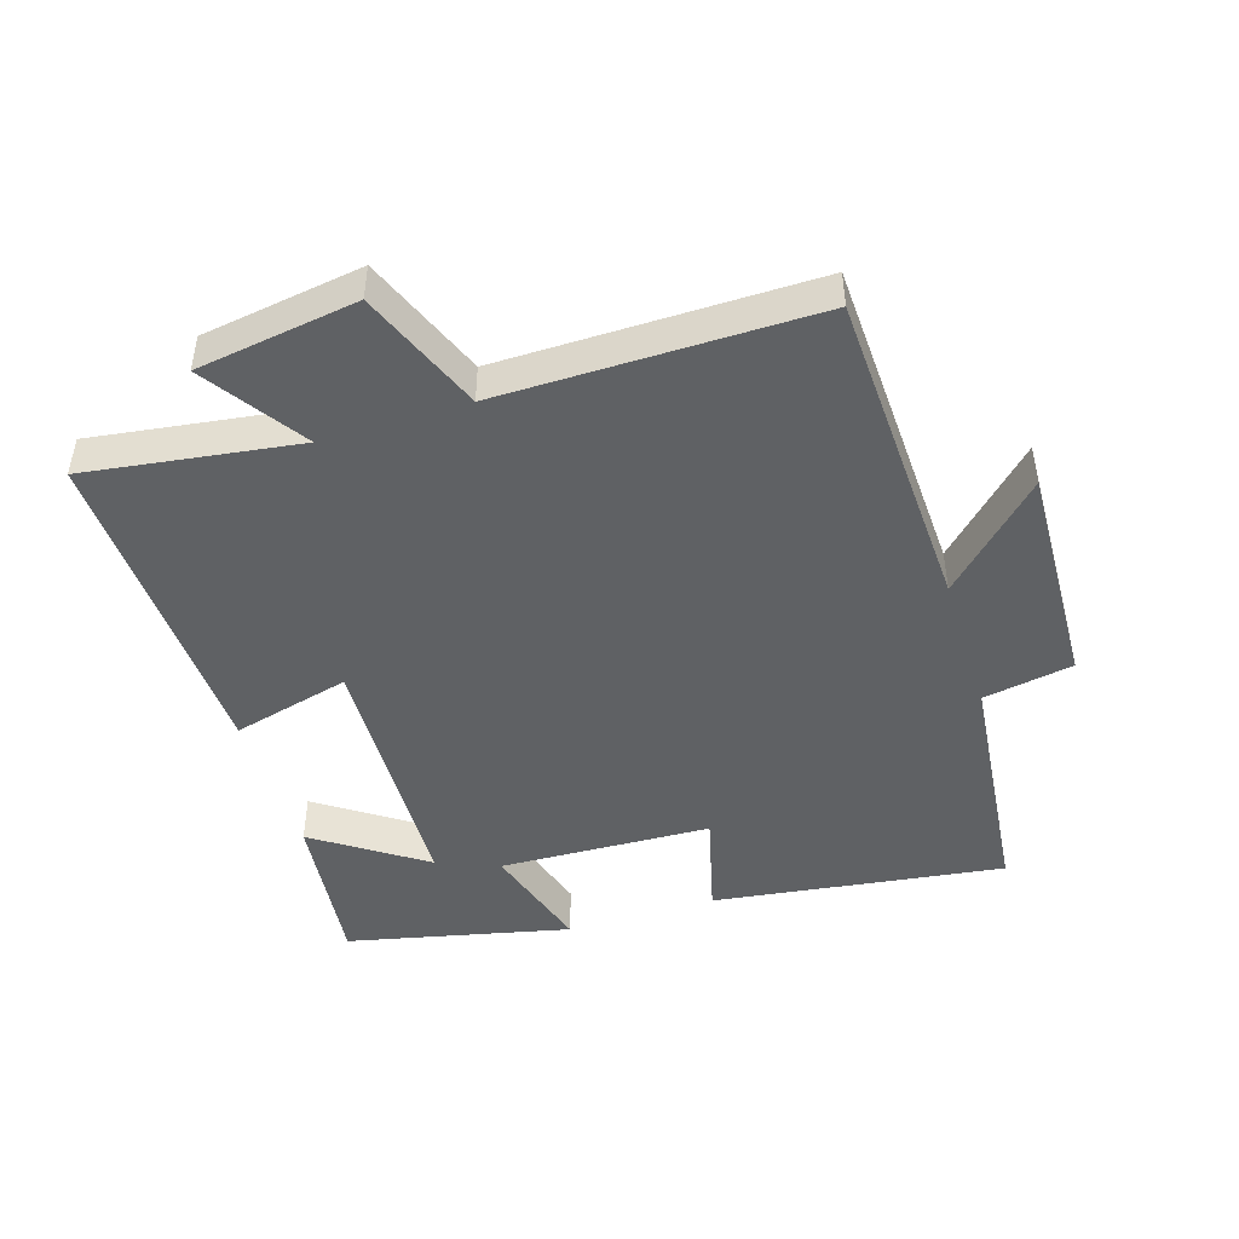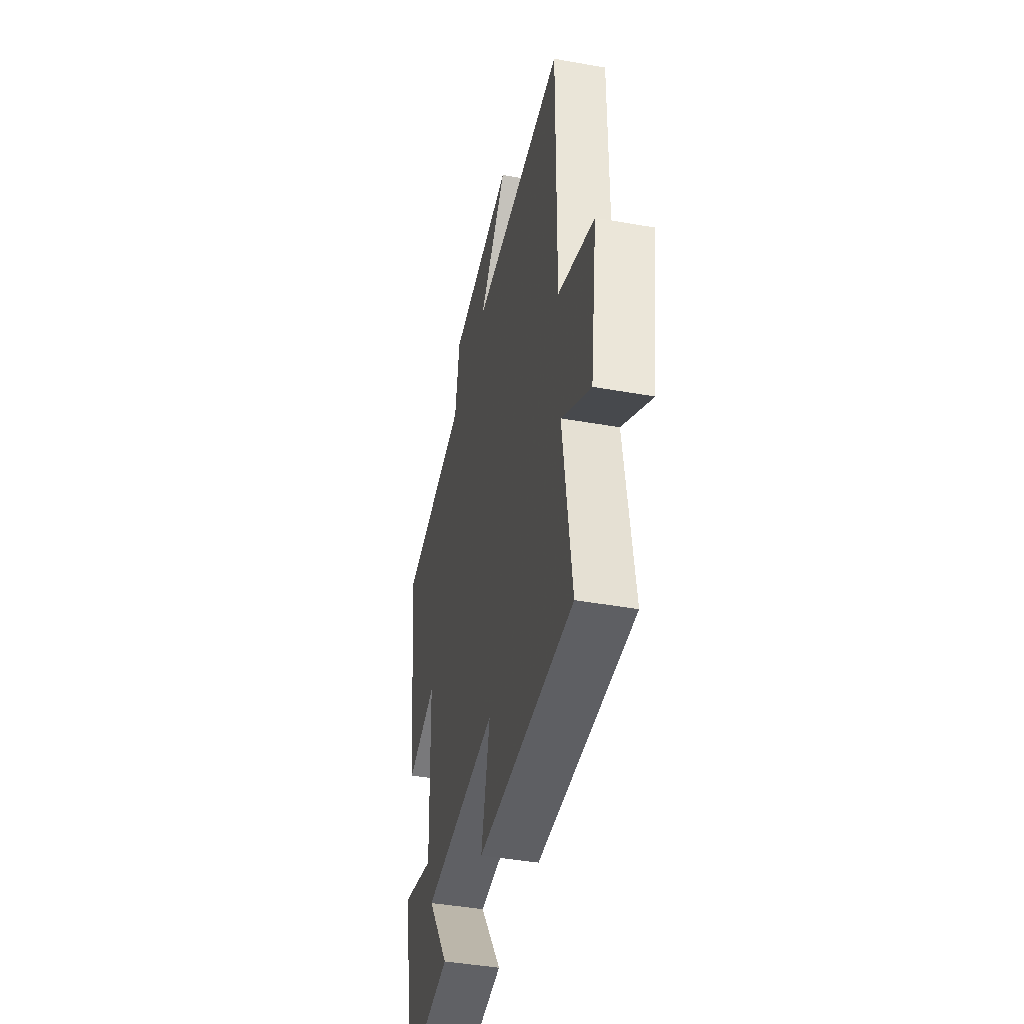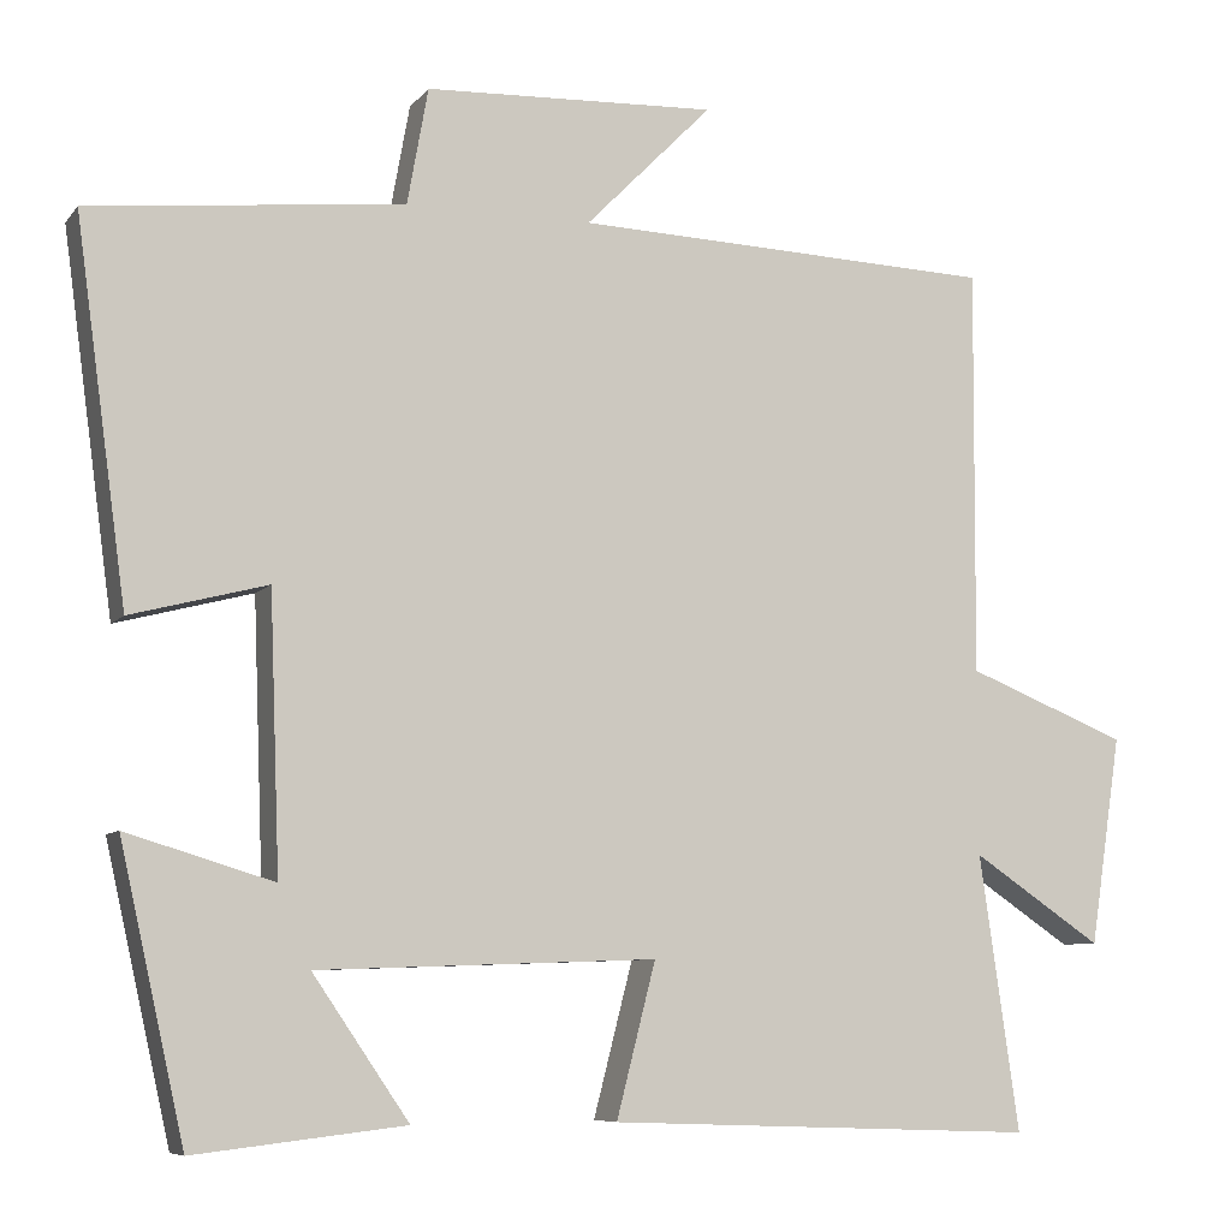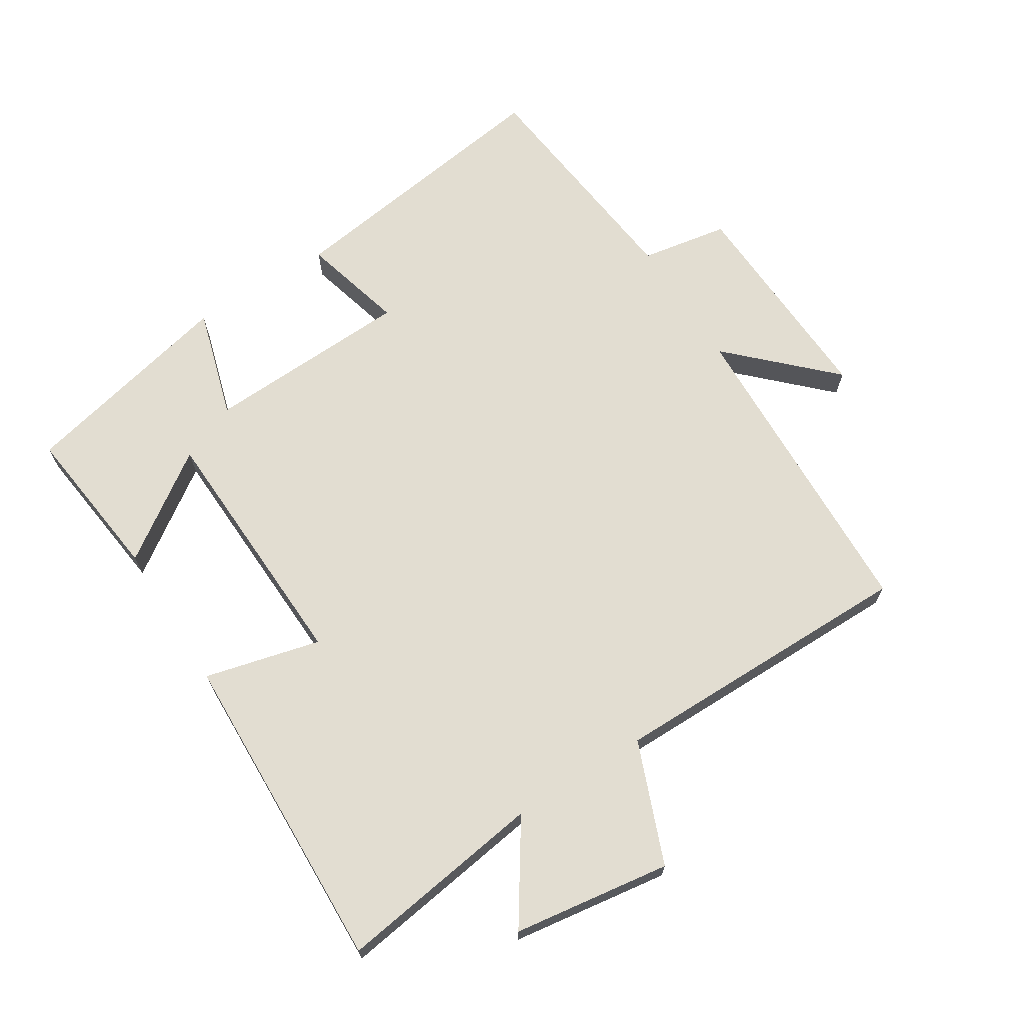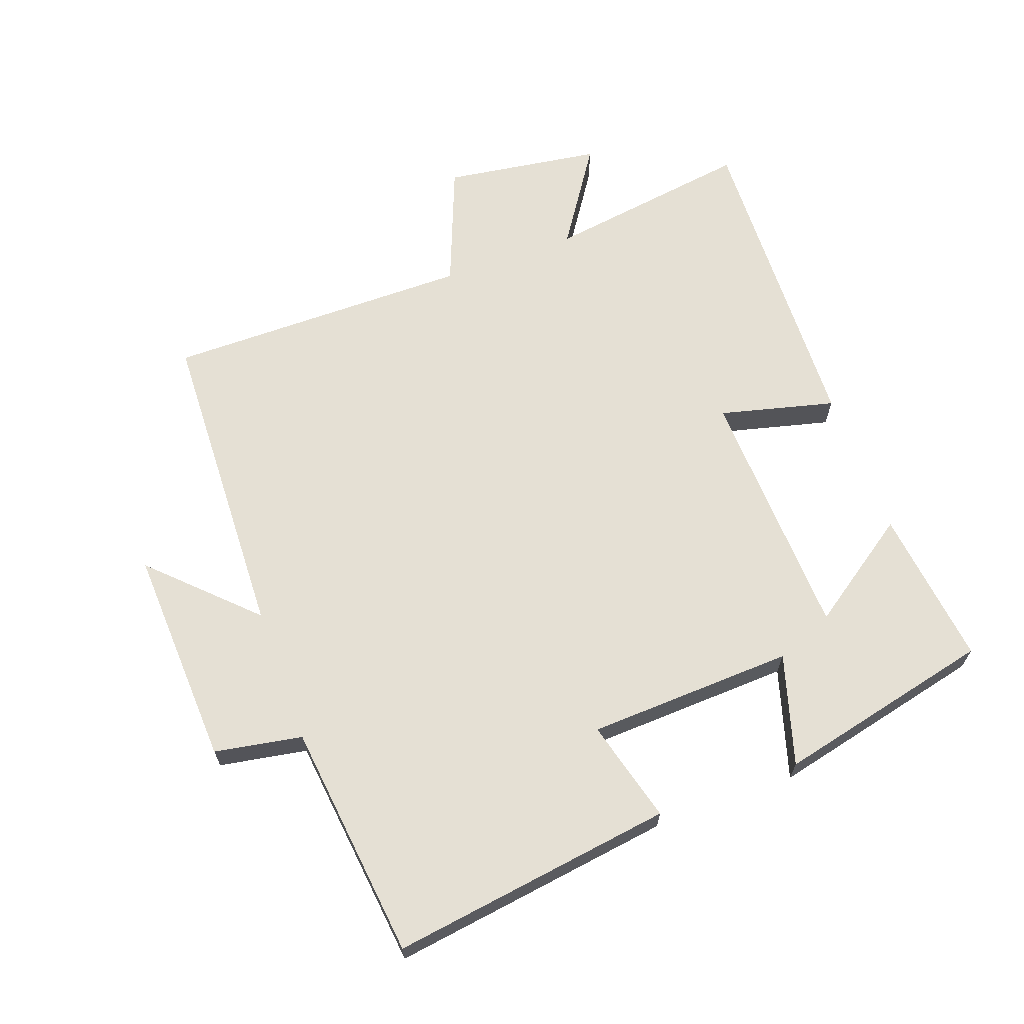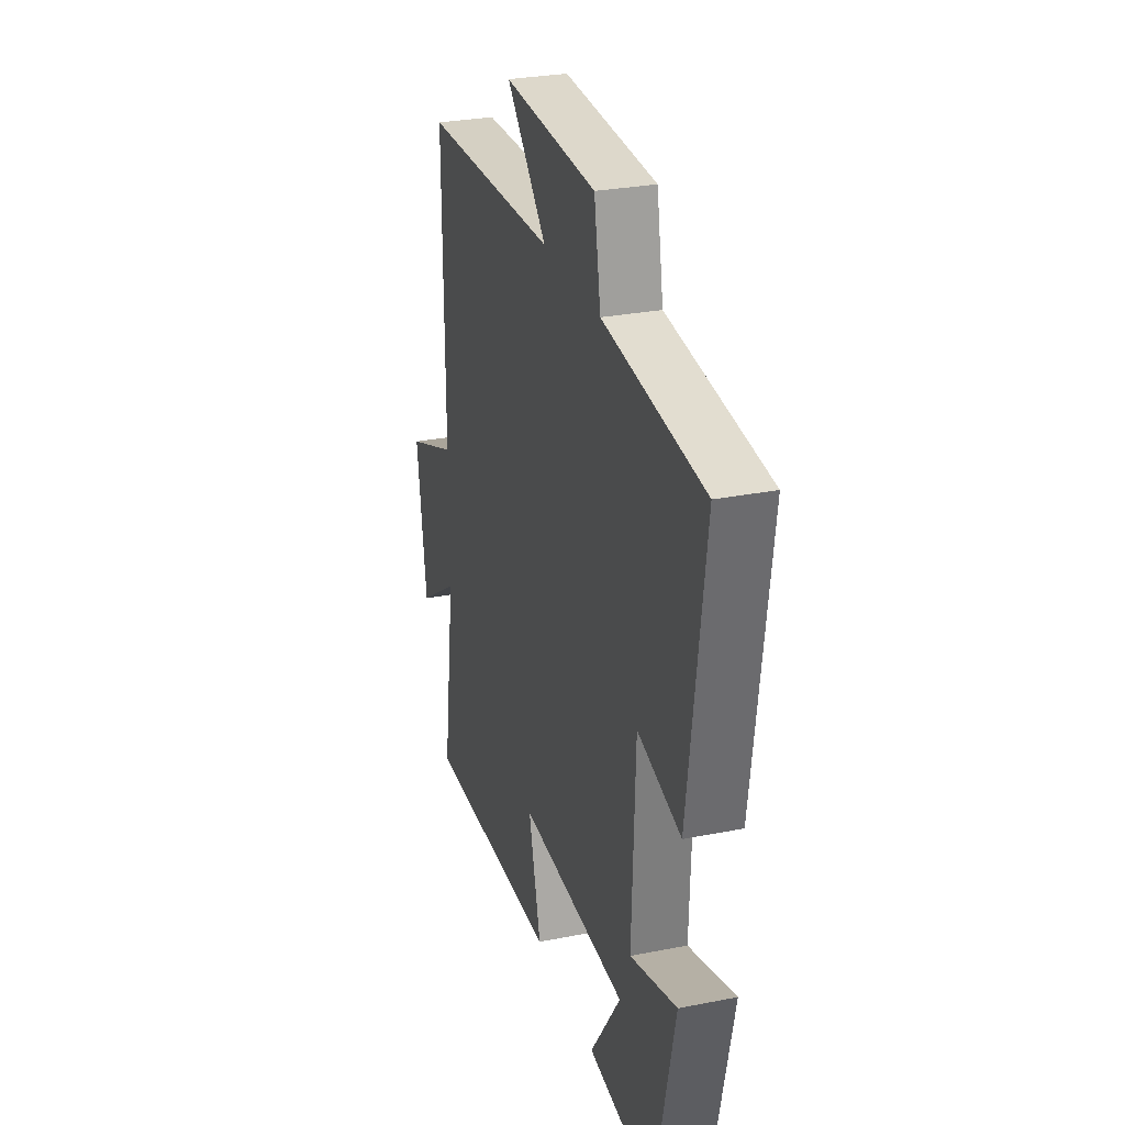
<metadata>
{"format":"obj","ext":"obj","renderer":"f3d","projection":"perspective","resolution":1024,"background":"white","views":[{"elev":-46.5,"azim":-72.5,"up":"+Y"},{"elev":-43.3,"azim":-101.9,"up":"+Z"},{"elev":-7.7,"azim":158.8,"up":"+Z"},{"elev":68.4,"azim":-122.5,"up":"+Y"},{"elev":65.7,"azim":69.8,"up":"+Y"},{"elev":28.7,"azim":73.5,"up":"+Z"}]}
</metadata>
<code>
v -0.503 0.07 0.481
v -0.017 0.07 0.5
v -0.163 0.07 0.648
v 0.173 0.07 0.634
v 0.197 0.07 0.5
v 0.559 0.07 0.461
v 0.5 0.07 0.028
v 0.343 0.07 0.069
v 0.331 0.07 -0.247
v 0.5 0.07 -0.196
v 0.425 0.07 -0.528
v 0.183 0.07 -0.5
v 0.294 0.07 -0.338
v -0.096 0.07 -0.324
v -0.051 0.07 -0.5
v -0.545 0.07 -0.518
v -0.5 0.07 -0.202
v -0.649 0.07 -0.302
v -0.685 0.07 -0.062
v -0.5 0.07 0.012
v -0.503 0 0.481
v -0.017 0 0.5
v -0.163 0 0.648
v 0.173 0 0.634
v 0.197 0 0.5
v 0.559 0 0.461
v 0.5 0 0.028
v 0.343 0 0.069
v 0.331 0 -0.247
v 0.5 0 -0.196
v 0.425 0 -0.528
v 0.183 0 -0.5
v 0.294 0 -0.338
v -0.096 0 -0.324
v -0.051 0 -0.5
v -0.545 0 -0.518
v -0.5 0 -0.202
v -0.649 0 -0.302
v -0.685 0 -0.062
v -0.5 0 0.012
f 17 18 19 20
f 14 15 16 17
f 13 14 17 20
f 10 11 12 13
f 9 10 13
f 20 1 2
f 13 20 2
f 9 13 2
f 8 9 2
f 7 8 2
f 6 7 2
f 5 6 2
f 2 3 4 5
f 40 39 38 37
f 37 36 35 34
f 40 37 34 33
f 33 32 31 30
f 33 30 29
f 22 21 40
f 22 40 33
f 22 33 29
f 22 29 28
f 22 28 27
f 22 27 26
f 22 26 25
f 25 24 23 22
f 1 21 22 2
f 2 22 23 3
f 3 23 24 4
f 4 24 25 5
f 5 25 26 6
f 6 26 27 7
f 7 27 28 8
f 8 28 29 9
f 9 29 30 10
f 10 30 31 11
f 11 31 32 12
f 12 32 33 13
f 13 33 34 14
f 14 34 35 15
f 15 35 36 16
f 16 36 37 17
f 17 37 38 18
f 18 38 39 19
f 19 39 40 20
f 20 40 21 1

</code>
